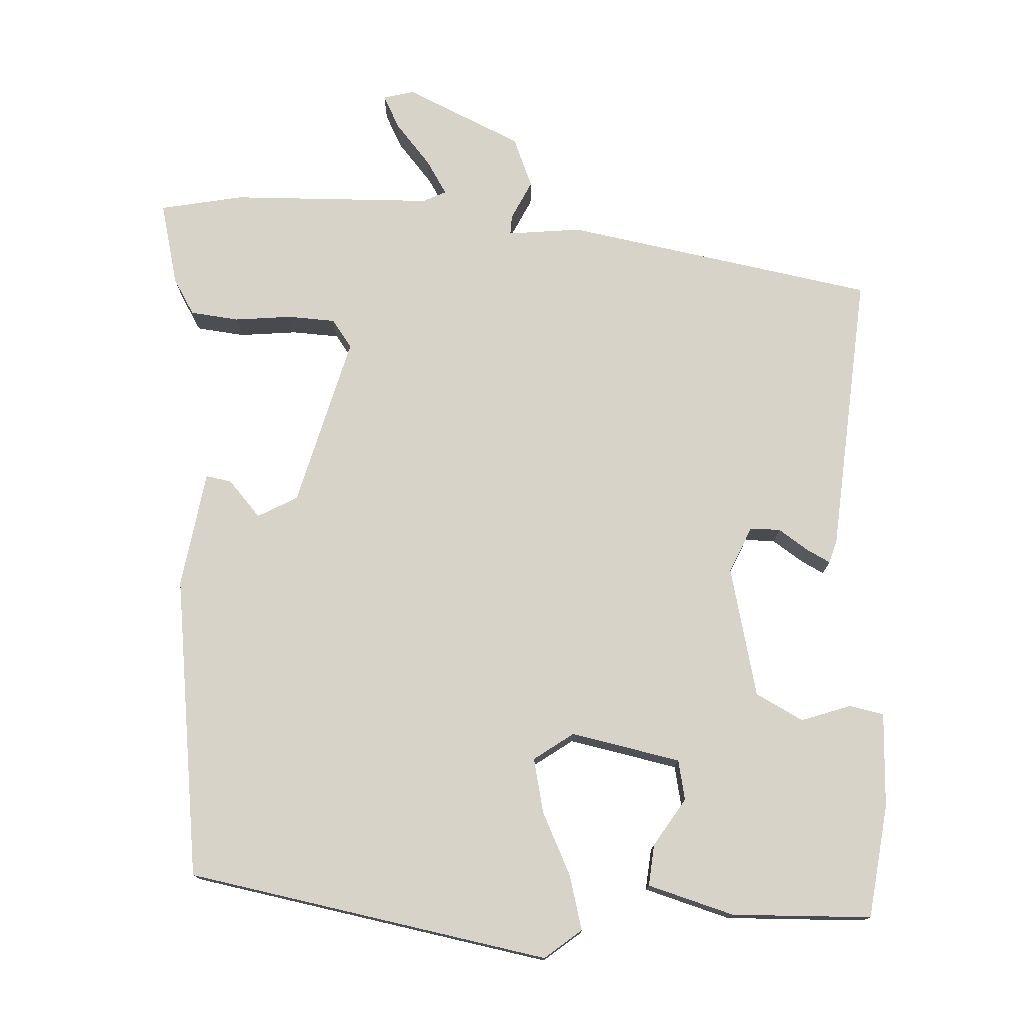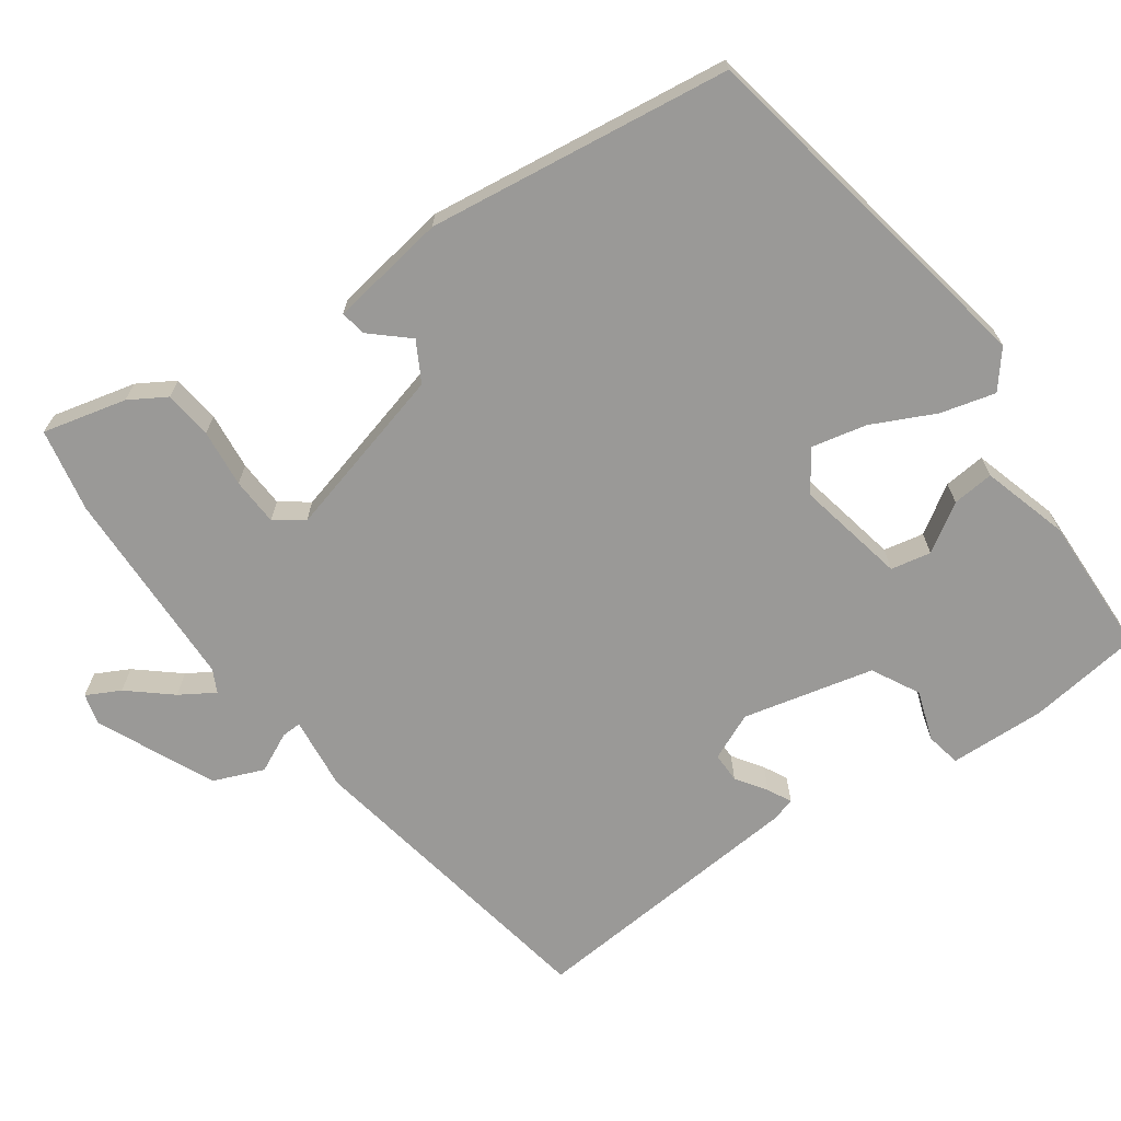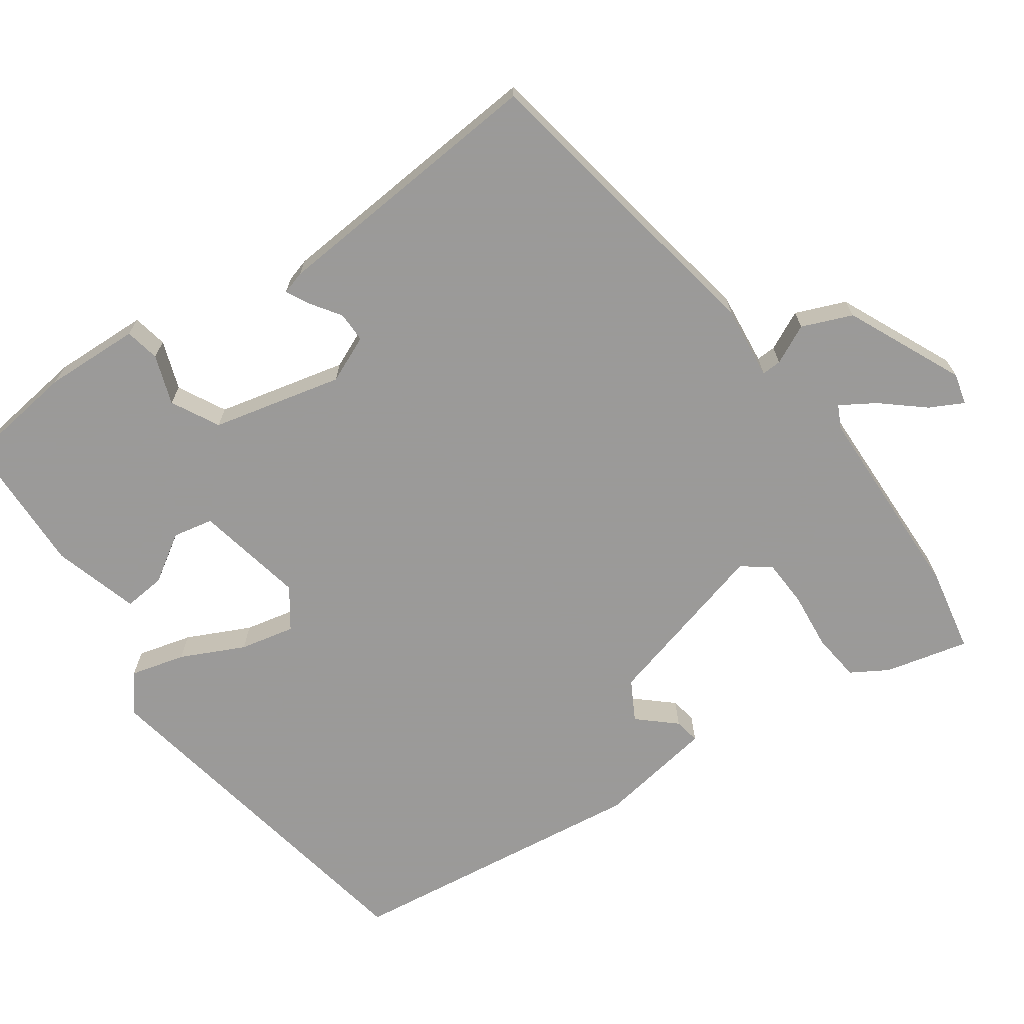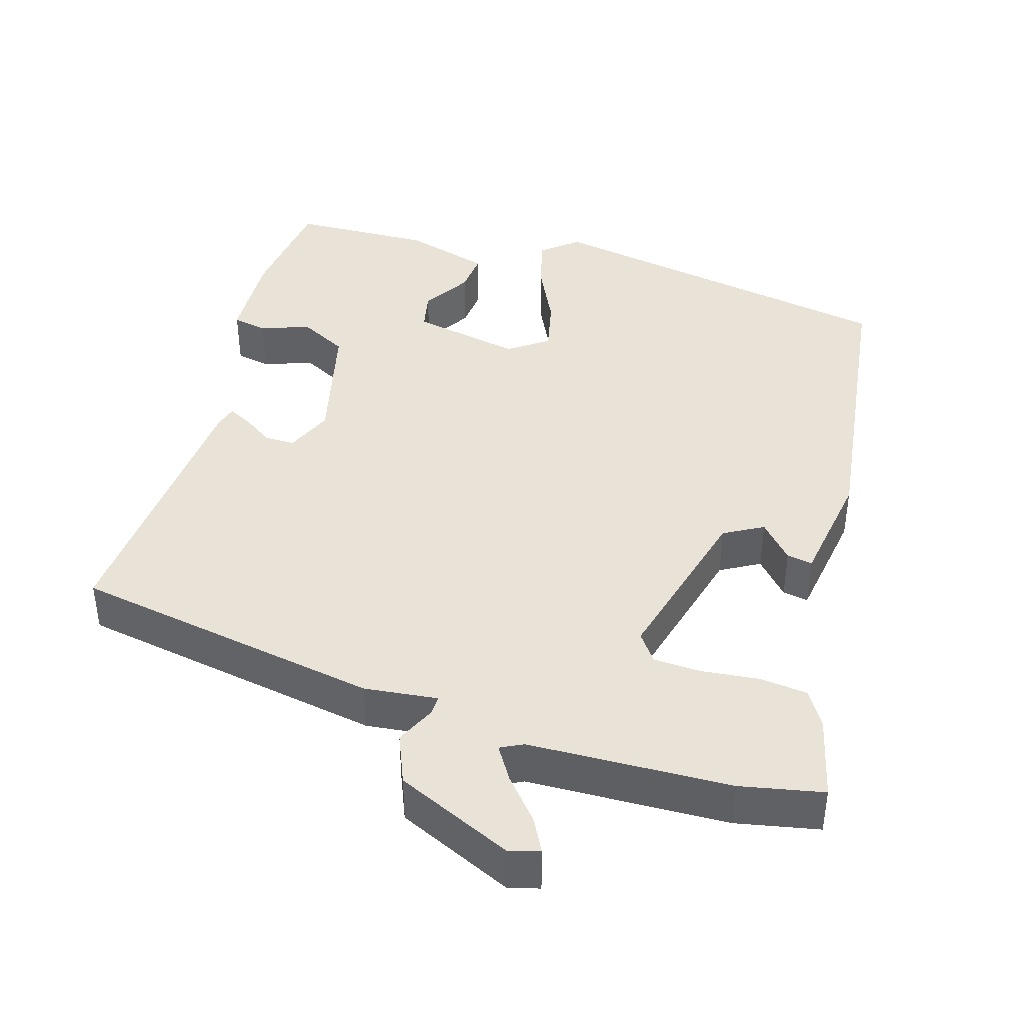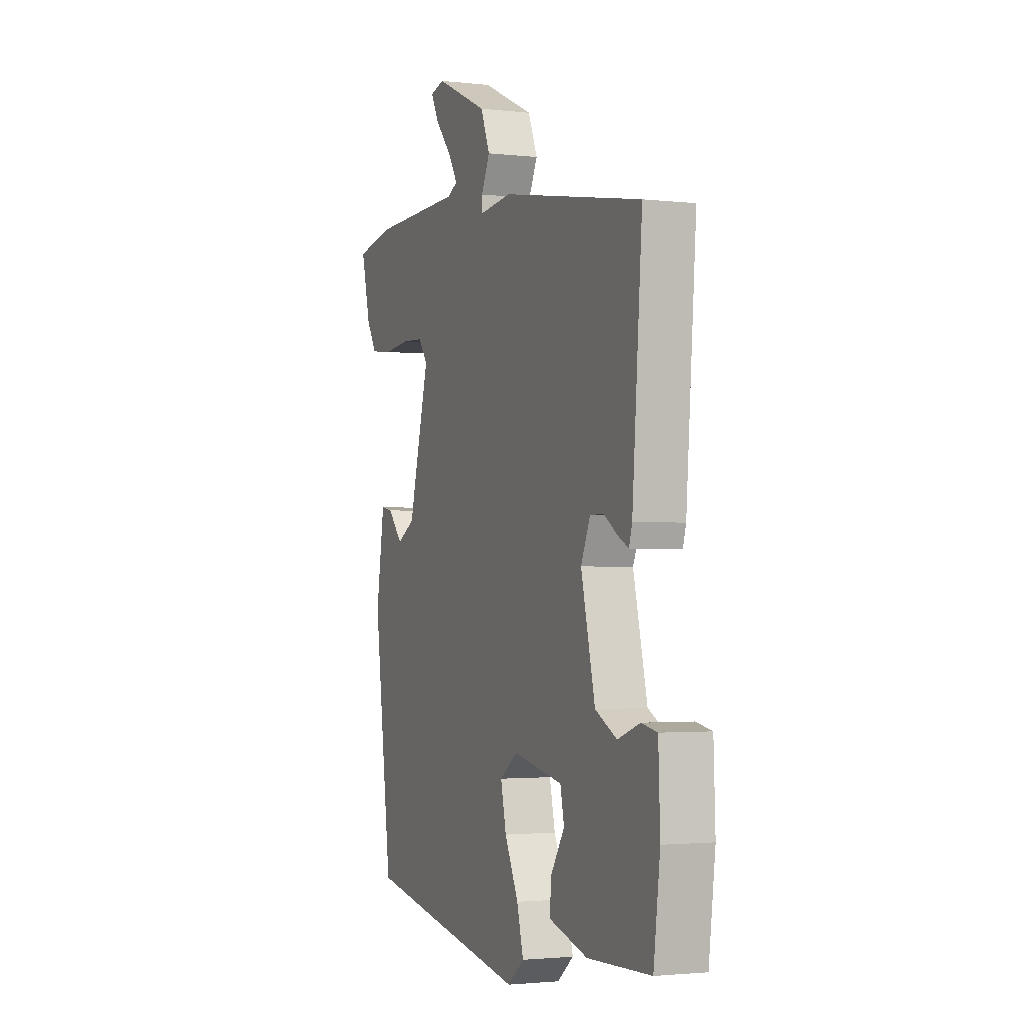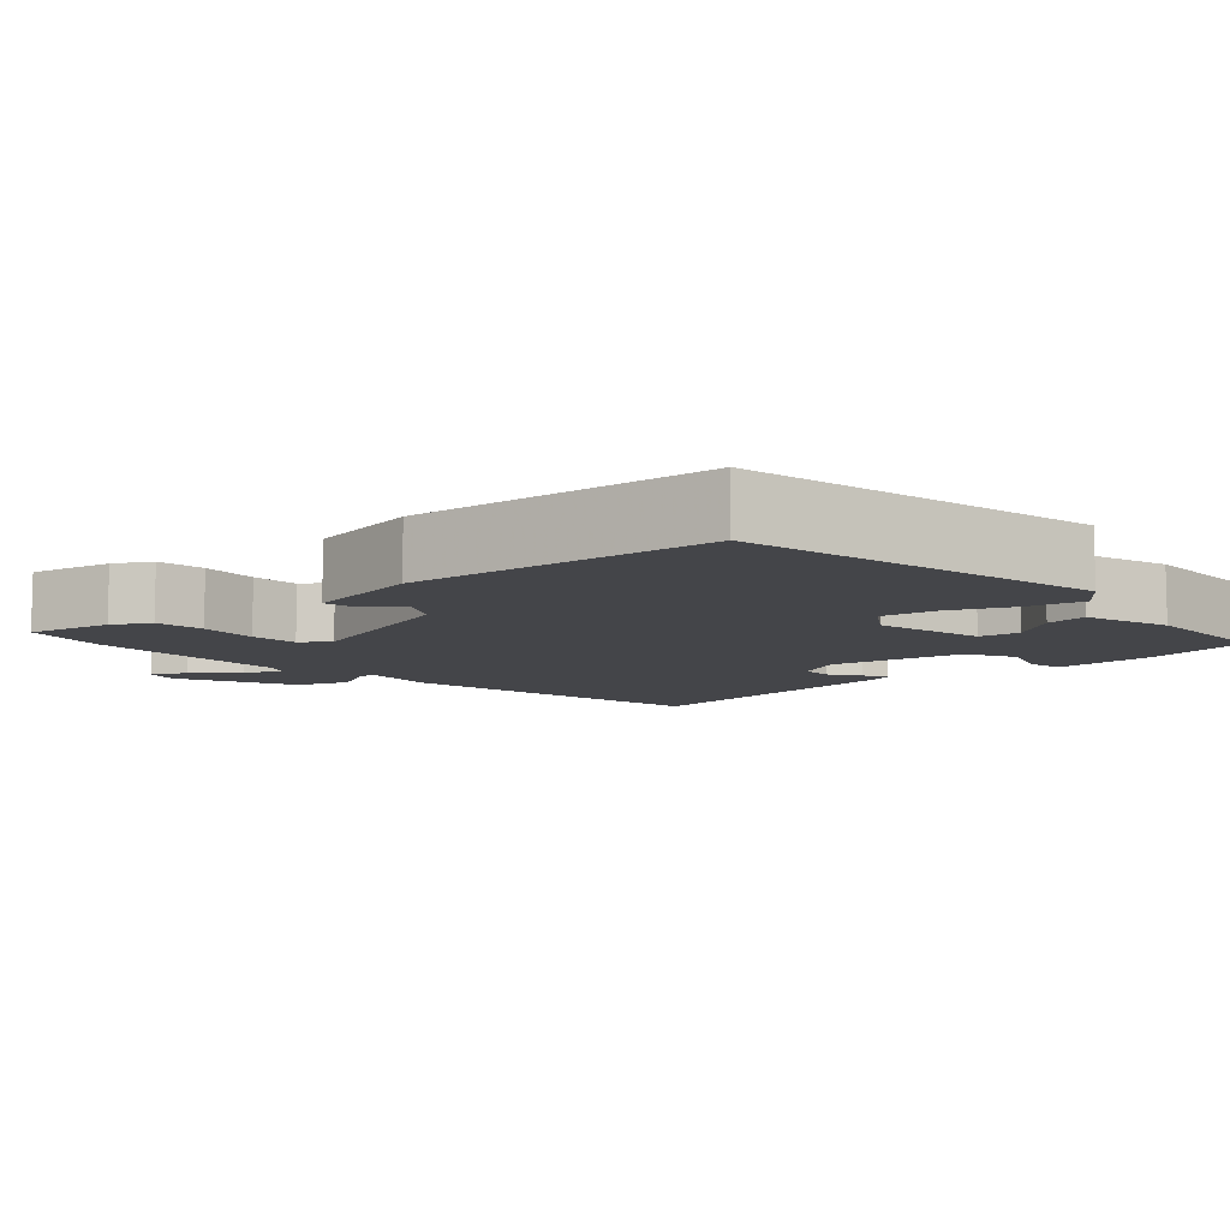
<metadata>
{"format":"obj","ext":"obj","renderer":"f3d","projection":"perspective","resolution":1024,"background":"white","views":[{"elev":76.1,"azim":-177.1,"up":"+Y"},{"elev":-69.0,"azim":125.5,"up":"+Y"},{"elev":-69.5,"azim":-54.7,"up":"+Y"},{"elev":41.8,"azim":16.6,"up":"+Y"},{"elev":-2.1,"azim":-112.2,"up":"+Z"},{"elev":-9.1,"azim":133.6,"up":"+Y"}]}
</metadata>
<code>
v -0.509 0.07 -0.471
v -0.528 0.07 -0.321
v -0.523 0.07 -0.195
v -0.477 0.07 -0.186
v -0.412 0.07 -0.209
v -0.349 0.07 -0.176
v -0.308 0.07 -0.004
v -0.335 0.07 0.058
v -0.375 0.07 0.058
v -0.415 0.07 0.031
v -0.446 0.07 0.015
v -0.455 0.07 0.046
v -0.484 0.07 0.419
v -0.073 0.07 0.491
v 0.024 0.07 0.48
v 0.023 0.07 0.506
v -0.002 0.07 0.558
v 0.025 0.07 0.624
v 0.179 0.07 0.694
v 0.22 0.07 0.683
v 0.197 0.07 0.639
v 0.15 0.07 0.584
v 0.122 0.07 0.539
v 0.152 0.07 0.524
v 0.42 0.07 0.516
v 0.53 0.07 0.494
v 0.503 0.07 0.384
v 0.474 0.07 0.336
v 0.41 0.07 0.329
v 0.334 0.07 0.337
v 0.271 0.07 0.334
v 0.244 0.07 0.297
v 0.304 0.07 0.07
v 0.356 0.07 0.041
v 0.399 0.07 0.089
v 0.433 0.07 0.095
v 0.457 0.07 -0.06
v 0.405 0.07 -0.461
v -0.074 0.07 -0.547
v -0.122 0.07 -0.508
v -0.103 0.07 -0.436
v -0.063 0.07 -0.353
v -0.047 0.07 -0.281
v -0.099 0.07 -0.244
v -0.244 0.07 -0.273
v -0.255 0.07 -0.326
v -0.215 0.07 -0.389
v -0.21 0.07 -0.444
v -0.324 0.07 -0.477
v -0.509 0 -0.471
v -0.528 0 -0.321
v -0.523 0 -0.195
v -0.477 0 -0.186
v -0.412 0 -0.209
v -0.349 0 -0.176
v -0.308 0 -0.004
v -0.335 0 0.058
v -0.375 0 0.058
v -0.415 0 0.031
v -0.446 0 0.015
v -0.455 0 0.046
v -0.484 0 0.419
v -0.073 0 0.491
v 0.024 0 0.48
v 0.023 0 0.506
v -0.002 0 0.558
v 0.025 0 0.624
v 0.179 0 0.694
v 0.22 0 0.683
v 0.197 0 0.639
v 0.15 0 0.584
v 0.122 0 0.539
v 0.152 0 0.524
v 0.42 0 0.516
v 0.53 0 0.494
v 0.503 0 0.384
v 0.474 0 0.336
v 0.41 0 0.329
v 0.334 0 0.337
v 0.271 0 0.334
v 0.244 0 0.297
v 0.304 0 0.07
v 0.356 0 0.041
v 0.399 0 0.089
v 0.433 0 0.095
v 0.457 0 -0.06
v 0.405 0 -0.461
v -0.074 0 -0.547
v -0.122 0 -0.508
v -0.103 0 -0.436
v -0.063 0 -0.353
v -0.047 0 -0.281
v -0.099 0 -0.244
v -0.244 0 -0.273
v -0.255 0 -0.326
v -0.215 0 -0.389
v -0.21 0 -0.444
v -0.324 0 -0.477
f 3 4 5
f 2 3 5
f 1 2 5
f 49 1 5
f 48 49 5
f 47 48 5
f 46 47 5
f 45 46 5 6
f 44 45 6 7
f 43 44 7 8
f 40 41 42
f 39 40 42
f 38 39 42
f 37 38 42
f 36 37 42
f 36 42 43
f 34 35 36
f 34 36 43
f 33 34 43 8
f 28 29 30
f 27 28 30
f 26 27 30
f 25 26 30
f 24 25 30
f 23 24 30 31
f 20 21 22
f 19 20 22
f 18 19 22
f 17 18 22
f 16 17 22
f 15 16 22 23
f 13 14 15
f 12 13 15
f 11 12 15
f 10 11 15
f 9 10 15
f 9 15 23
f 8 9 23
f 33 8 23
f 32 33 23
f 23 31 32
f 54 53 52
f 54 52 51
f 54 51 50
f 54 50 98
f 54 98 97
f 54 97 96
f 54 96 95
f 55 54 95 94
f 56 55 94 93
f 57 56 93 92
f 91 90 89
f 91 89 88
f 91 88 87
f 91 87 86
f 91 86 85
f 92 91 85
f 85 84 83
f 92 85 83
f 57 92 83 82
f 79 78 77
f 79 77 76
f 79 76 75
f 79 75 74
f 79 74 73
f 80 79 73 72
f 71 70 69
f 71 69 68
f 71 68 67
f 71 67 66
f 71 66 65
f 72 71 65 64
f 64 63 62
f 64 62 61
f 64 61 60
f 64 60 59
f 64 59 58
f 72 64 58
f 72 58 57
f 72 57 82
f 72 82 81
f 81 80 72
f 1 50 51 2
f 2 51 52 3
f 3 52 53 4
f 4 53 54 5
f 5 54 55 6
f 6 55 56 7
f 7 56 57 8
f 8 57 58 9
f 9 58 59 10
f 10 59 60 11
f 11 60 61 12
f 12 61 62 13
f 13 62 63 14
f 14 63 64 15
f 15 64 65 16
f 16 65 66 17
f 17 66 67 18
f 18 67 68 19
f 19 68 69 20
f 20 69 70 21
f 21 70 71 22
f 22 71 72 23
f 23 72 73 24
f 24 73 74 25
f 25 74 75 26
f 26 75 76 27
f 27 76 77 28
f 28 77 78 29
f 29 78 79 30
f 30 79 80 31
f 31 80 81 32
f 32 81 82 33
f 33 82 83 34
f 34 83 84 35
f 35 84 85 36
f 36 85 86 37
f 37 86 87 38
f 38 87 88 39
f 39 88 89 40
f 40 89 90 41
f 41 90 91 42
f 42 91 92 43
f 43 92 93 44
f 44 93 94 45
f 45 94 95 46
f 46 95 96 47
f 47 96 97 48
f 48 97 98 49
f 49 98 50 1

</code>
